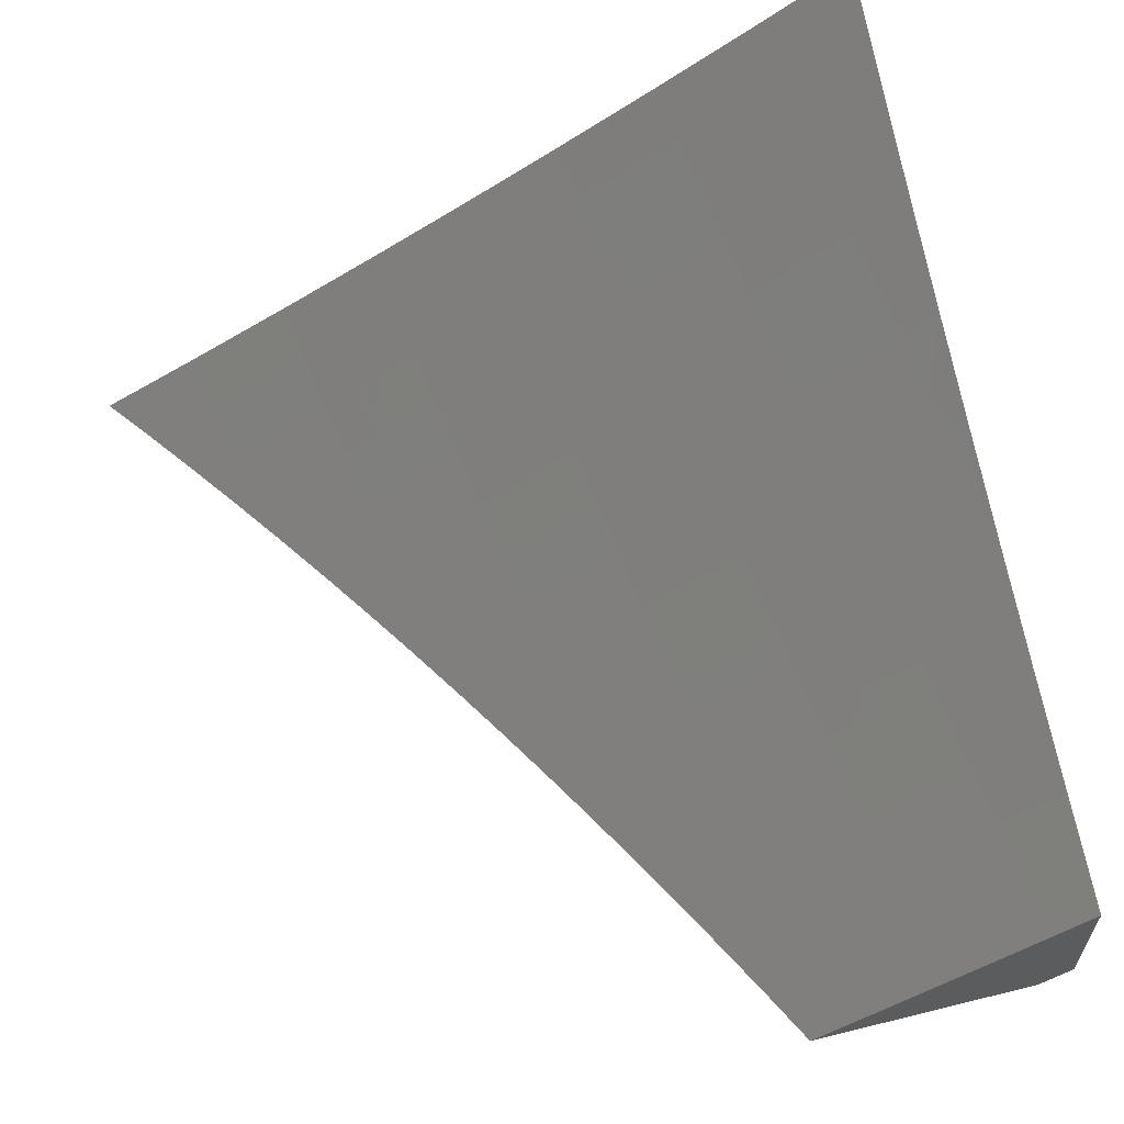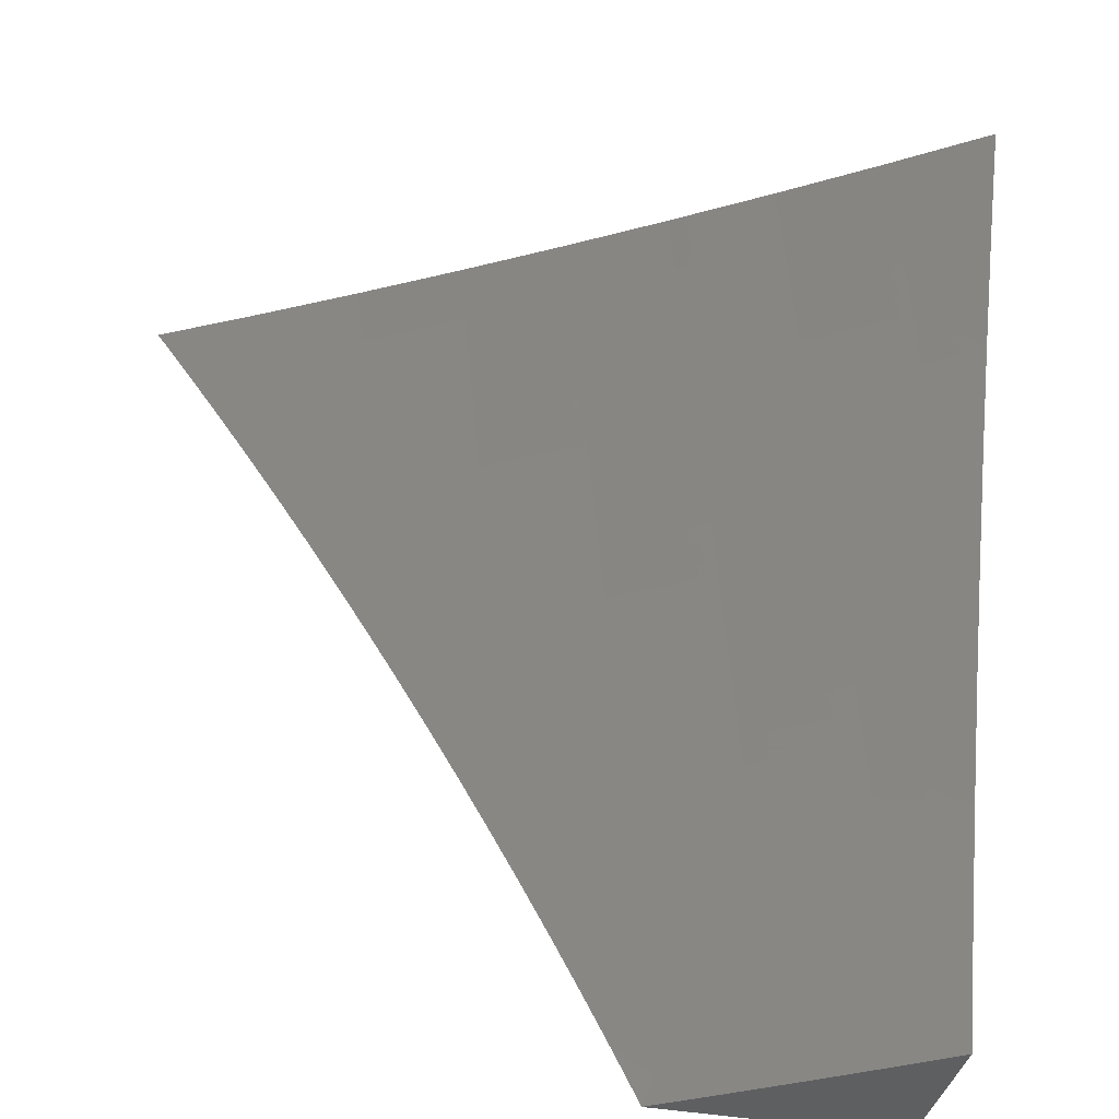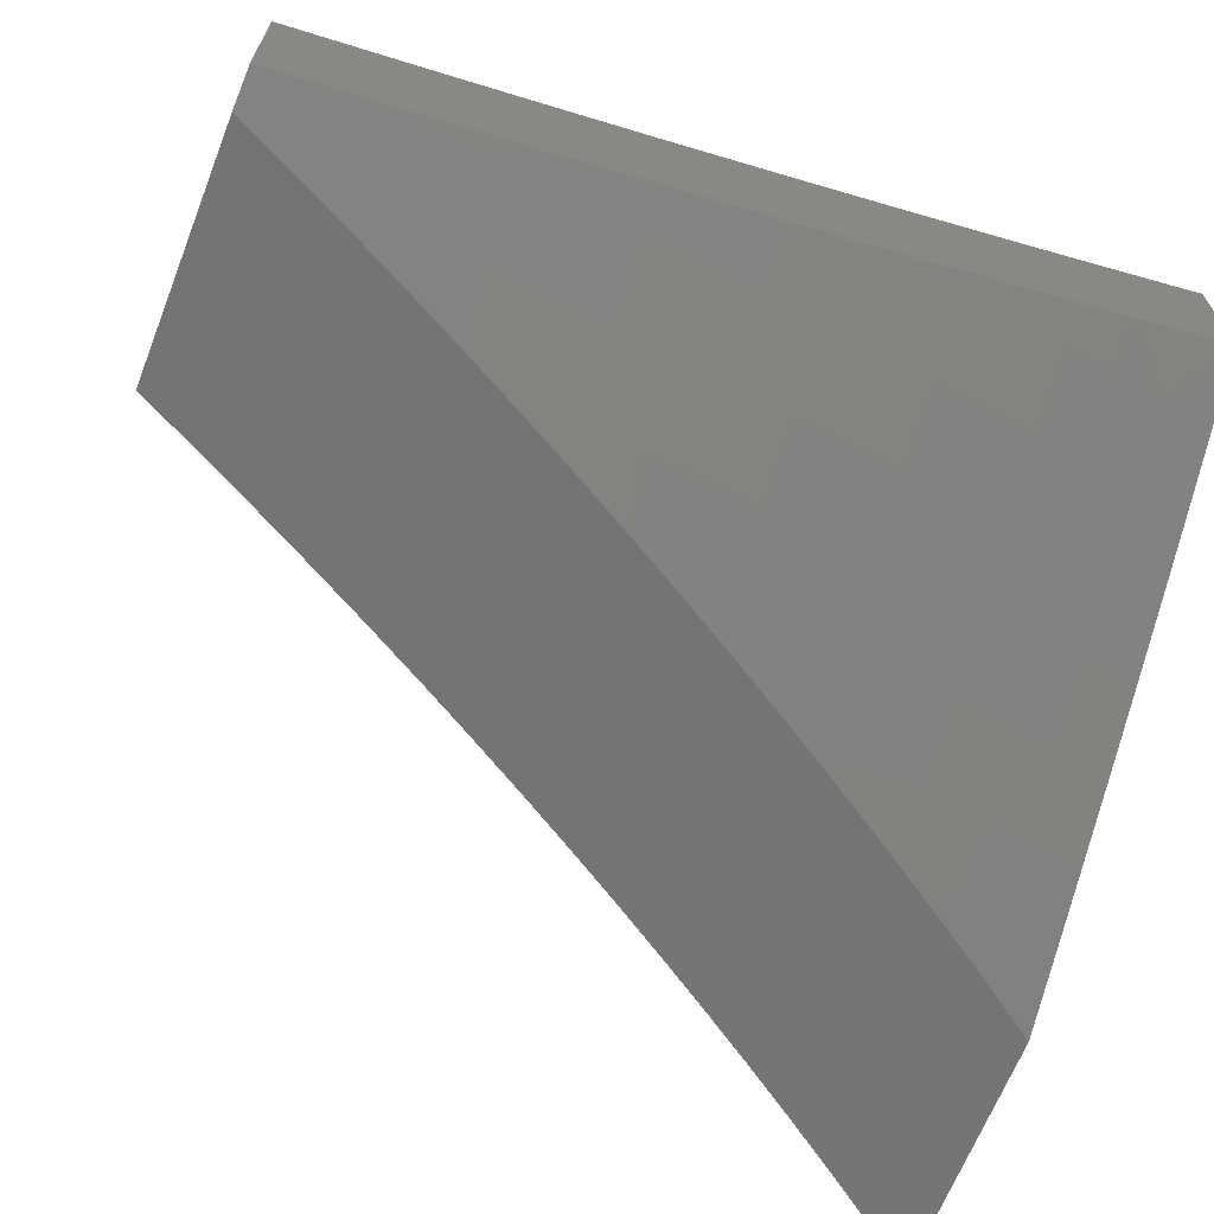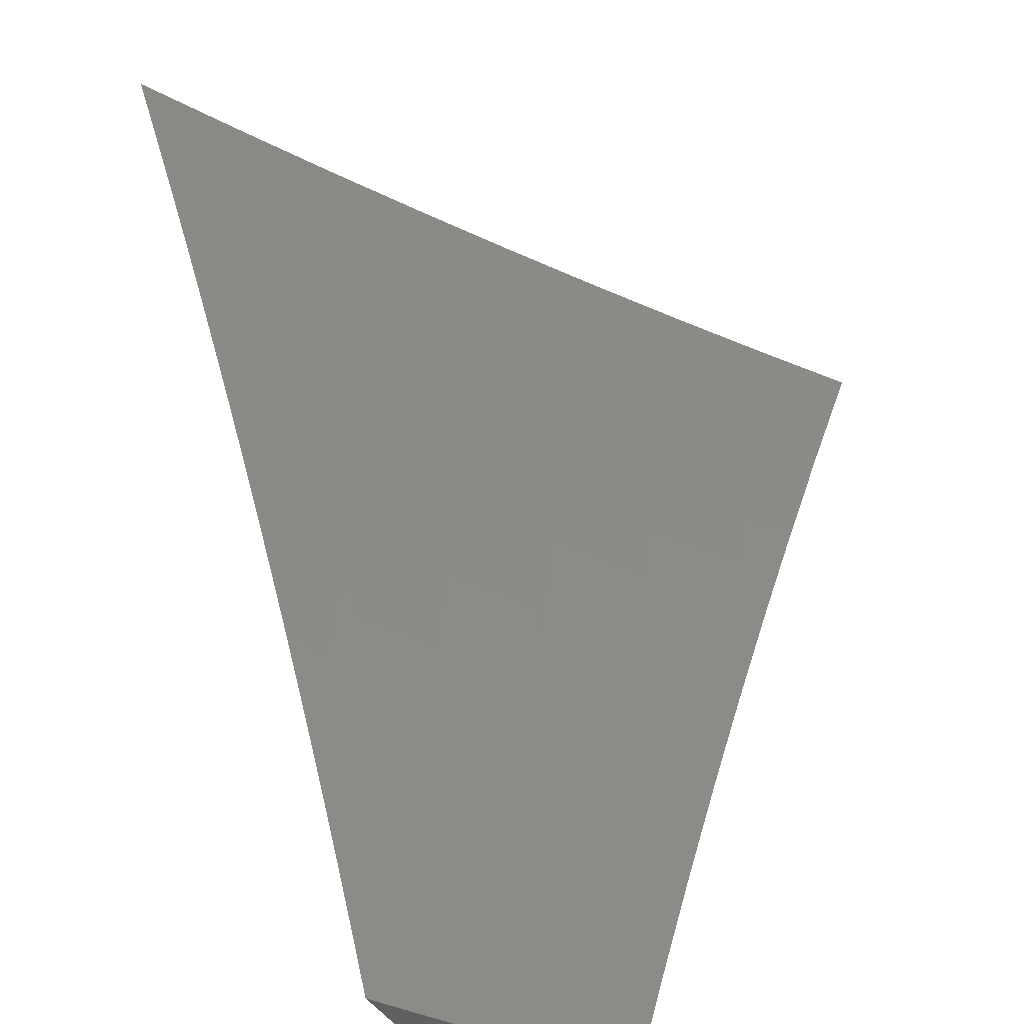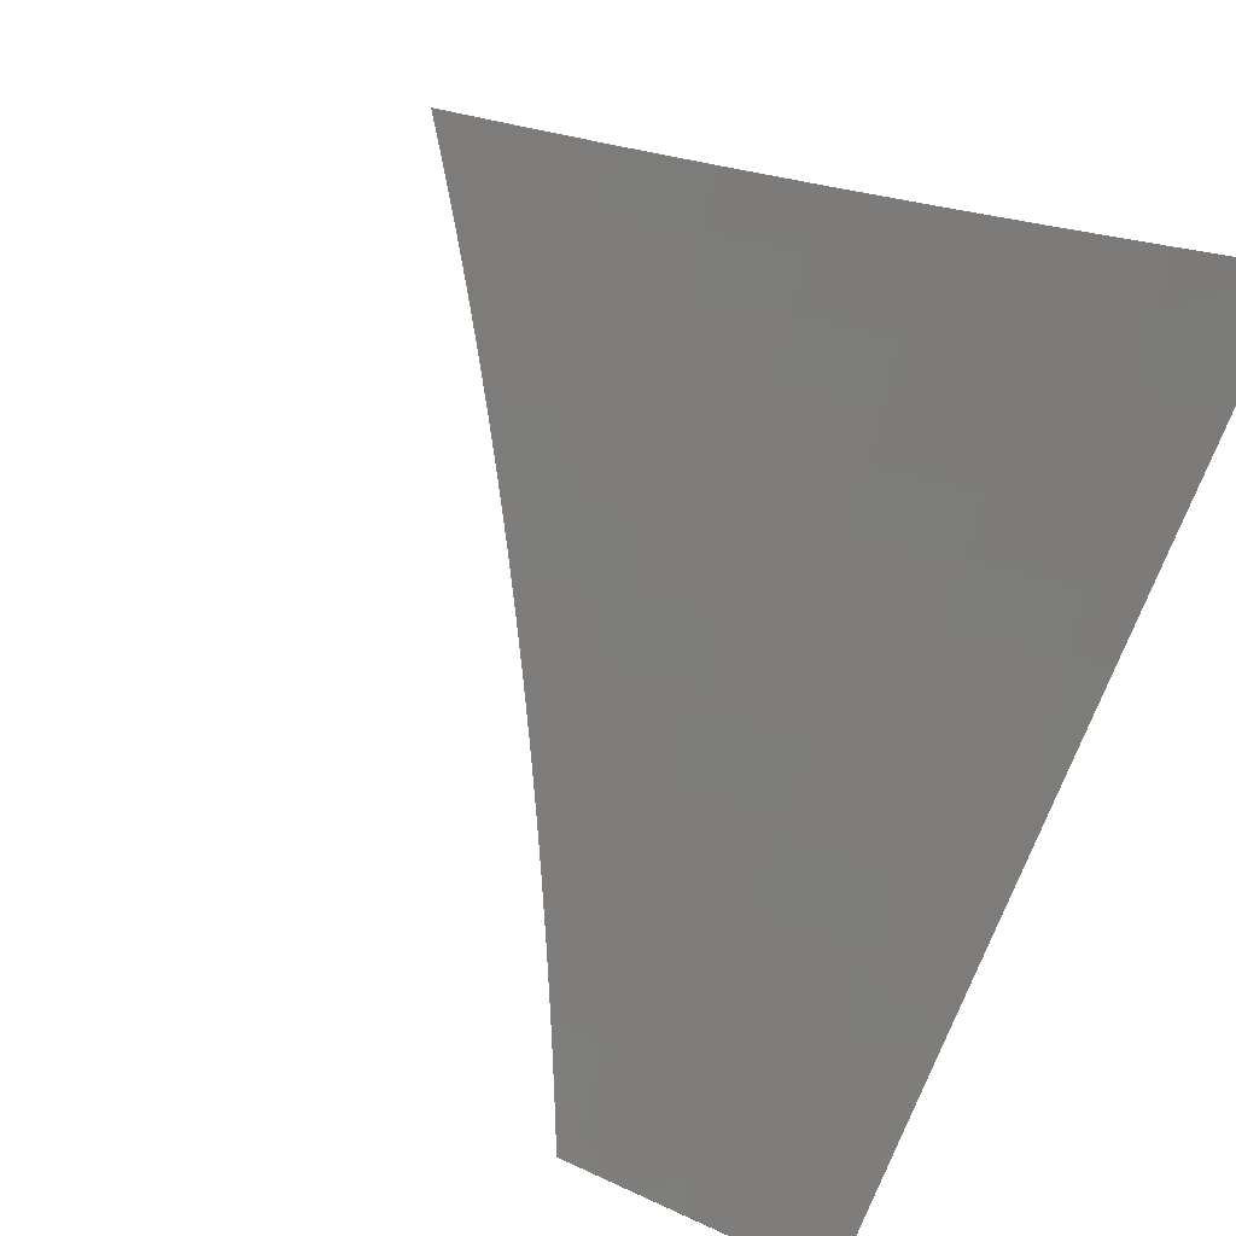
<metadata>
{"format":"stl","ext":"stl","renderer":"f3d","projection":"perspective","resolution":1024,"background":"white","views":[{"elev":61.5,"azim":165.8,"up":"+Y"},{"elev":-38.9,"azim":166.9,"up":"+Z"},{"elev":-66.4,"azim":-111.5,"up":"+Y"},{"elev":-43.7,"azim":119.7,"up":"+Z"},{"elev":78.6,"azim":-155.8,"up":"+Y"}]}
</metadata>
<code>
# stl→obj: 239 verts, 474 faces
v -5.382 -8.945 4
v -5.46 -8.899 4
v -5.423 -8.945 3.941
v -5.472 -8.918 3.938
v -5.463 -8.945 3.881
v -5.483 -8.936 3.875
v -5.503 -8.945 3.821
v -5.561 -8.889 3.875
v -5.572 -8.907 3.813
v -5.651 -8.859 3.813
v -5.662 -8.877 3.751
v -5.74 -8.829 3.751
v -5.751 -8.845 3.688
v -5.829 -8.797 3.688
v -5.839 -8.813 3.626
v -5.917 -8.763 3.626
v -5.928 -8.779 3.563
v -5.994 -8.713 3.626
v -6 -8.754 3.505
v -6 -8.708 3.629
v -5.983 -8.697 3.688
v -6 -8.66 3.754
v -5.972 -8.68 3.751
v -5.96 -8.663 3.813
v -5.883 -8.713 3.813
v -5.872 -8.696 3.875
v -5.795 -8.745 3.875
v -5.783 -8.728 3.938
v -5.706 -8.776 3.938
v -5.694 -8.758 4
v -5.617 -8.806 4
v -5.628 -8.824 3.938
v -5.539 -8.853 4
v -5.55 -8.871 3.938
v -5.771 -8.71 4
v -5.86 -8.679 3.938
v -5.948 -8.646 3.875
v -6 -8.611 3.877
v -5.848 -8.661 4
v -5.936 -8.629 3.938
v -5.924 -8.611 4
v -6 -8.561 4
v -6 -8.798 3.379
v -5.949 -8.811 3.438
v -5.938 -8.795 3.501
v -5.85 -8.829 3.563
v -5.761 -8.862 3.626
v -5.672 -8.894 3.688
v -5.583 -8.924 3.751
v -5.542 -8.945 3.76
v -6 -8.841 3.253
v -5.969 -8.841 3.313
v -5.959 -8.826 3.376
v -5.871 -8.861 3.438
v -5.861 -8.845 3.501
v -5.782 -8.894 3.501
v -5.772 -8.878 3.563
v -5.693 -8.927 3.563
v -5.683 -8.91 3.626
v -5.656 -8.945 3.575
v -5.619 -8.945 3.637
v -6 -8.881 3.127
v -5.988 -8.869 3.188
v -5.979 -8.855 3.25
v -5.891 -8.891 3.313
v -5.881 -8.876 3.376
v -5.802 -8.925 3.376
v -5.792 -8.91 3.438
v -5.764 -8.945 3.387
v -5.729 -8.945 3.45
v -5.998 -8.883 3.125
v -6 -8.921 3
v -5.931 -8.945 3.065
v -5.962 -8.945 3
v -5.919 -8.934 3.125
v -5.899 -8.945 3.13
v -5.91 -8.92 3.188
v -5.866 -8.945 3.195
v -5.9 -8.905 3.25
v -5.833 -8.945 3.259
v -5.812 -8.94 3.313
v -5.799 -8.945 3.323
v -5.693 -8.945 3.513
v -5.703 -8.943 3.501
v -5.581 -8.945 3.699
v -5.593 -8.941 3.688
v -5.639 -8.842 3.875
v -5.717 -8.794 3.875
v -5.729 -8.811 3.813
v -5.817 -8.78 3.751
v -5.906 -8.747 3.688
v -5.806 -8.763 3.813
v -5.895 -8.73 3.751
v -6 -8.439 3.877
v -6 -8.388 4
v -5.902 -8.48 3.938
v -5.889 -8.462 4
v -5.778 -8.536 4
v -5.79 -8.554 3.938
v -5.665 -8.608 4
v -5.677 -8.626 3.938
v -5.551 -8.678 4
v -5.563 -8.696 3.938
v -5.437 -8.747 4
v -5.448 -8.765 3.938
v -5.322 -8.814 4
v -5.333 -8.833 3.938
v -5.206 -8.88 4
v -5.217 -8.899 3.938
v -5.132 -8.945 3.941
v -5.175 -8.945 3.881
v -5.089 -8.945 4
v -5.227 -8.918 3.875
v -5.216 -8.945 3.821
v -5.238 -8.936 3.813
v -5.258 -8.945 3.76
v -5.355 -8.87 3.813
v -5.365 -8.887 3.751
v -5.482 -8.819 3.751
v -5.492 -8.837 3.688
v -5.608 -8.767 3.688
v -5.619 -8.784 3.626
v -5.733 -8.713 3.626
v -5.744 -8.729 3.563
v -5.858 -8.656 3.563
v -5.864 -8.664 3.532
v -5.977 -8.59 3.532
v -5.983 -8.598 3.501
v -6 -8.585 3.505
v -5.988 -8.605 3.47
v -5.993 -8.613 3.438
v -5.874 -8.68 3.47
v -5.88 -8.688 3.438
v -5.76 -8.753 3.47
v -5.765 -8.761 3.438
v -5.644 -8.825 3.47
v -5.649 -8.832 3.438
v -5.528 -8.895 3.47
v -5.533 -8.903 3.438
v -5.454 -8.945 3.451
v -5.491 -8.945 3.388
v -5.298 -8.945 3.699
v -5.376 -8.905 3.688
v -5.503 -8.854 3.626
v -5.629 -8.8 3.563
v -5.749 -8.737 3.532
v -5.869 -8.672 3.501
v -5.338 -8.945 3.638
v -5.386 -8.922 3.626
v -5.513 -8.87 3.563
v -5.634 -8.808 3.532
v -5.755 -8.745 3.501
v -5.377 -8.945 3.576
v -5.396 -8.939 3.563
v -5.416 -8.945 3.514
v -5.518 -8.879 3.532
v -5.523 -8.887 3.501
v -5.639 -8.817 3.501
v -5.527 -8.945 3.324
v -5.542 -8.919 3.376
v -5.538 -8.911 3.407
v -5.654 -8.84 3.407
v -5.77 -8.769 3.407
v -5.885 -8.695 3.407
v -5.999 -8.621 3.407
v -5.563 -8.945 3.26
v -5.557 -8.942 3.282
v -5.552 -8.934 3.313
v -5.547 -8.926 3.344
v -5.669 -8.863 3.313
v -5.664 -8.856 3.344
v -5.785 -8.791 3.313
v -5.78 -8.784 3.344
v -5.9 -8.718 3.313
v -5.895 -8.711 3.344
v -6 -8.63 3.38
v -5.89 -8.703 3.376
v -5.598 -8.945 3.196
v -5.678 -8.878 3.251
v -5.674 -8.871 3.282
v -5.632 -8.945 3.131
v -5.688 -8.893 3.188
v -5.683 -8.886 3.219
v -5.799 -8.814 3.219
v -5.795 -8.806 3.251
v -5.915 -8.74 3.219
v -5.91 -8.733 3.251
v -6 -8.673 3.254
v -5.905 -8.725 3.282
v -5.666 -8.945 3.066
v -5.697 -8.908 3.125
v -5.692 -8.9 3.157
v -5.809 -8.828 3.157
v -5.804 -8.821 3.188
v -5.925 -8.754 3.157
v -5.92 -8.747 3.188
v -6 -8.715 3.127
v -5.699 -8.945 3
v -5.71 -8.929 3.031
v -5.706 -8.922 3.063
v -5.701 -8.915 3.094
v -5.823 -8.849 3.063
v -5.818 -8.842 3.094
v -5.939 -8.775 3.063
v -5.934 -8.768 3.094
v -5.929 -8.761 3.125
v -5.775 -8.898 3
v -5.827 -8.856 3.031
v -5.85 -8.851 3
v -5.925 -8.803 3
v -5.943 -8.782 3.031
v -6 -8.755 3
v -5.972 -8.582 3.563
v -6 -8.538 3.63
v -5.961 -8.566 3.626
v -5.949 -8.549 3.688
v -5.836 -8.623 3.688
v -5.825 -8.606 3.751
v -5.711 -8.679 3.751
v -5.7 -8.661 3.813
v -5.586 -8.732 3.813
v -5.575 -8.714 3.875
v -5.46 -8.784 3.875
v -6 -8.489 3.754
v -5.938 -8.532 3.751
v -5.813 -8.589 3.813
v -5.689 -8.644 3.875
v -5.926 -8.515 3.813
v -5.914 -8.498 3.875
v -5.802 -8.572 3.875
v -5.848 -8.64 3.626
v -5.723 -8.696 3.688
v -5.597 -8.75 3.751
v -5.471 -8.802 3.813
v -5.344 -8.852 3.875
v -5.775 -8.776 3.376
v -5.79 -8.799 3.282
v -5.813 -8.835 3.125
v -5.659 -8.848 3.376
f 1 2 3
f 3 2 4
f 3 4 5
f 5 4 6
f 5 6 7
f 7 6 8
f 7 8 9
f 9 8 10
f 9 10 11
f 11 10 12
f 11 12 13
f 13 12 14
f 13 14 15
f 15 14 16
f 15 16 17
f 17 16 18
f 17 18 19
f 19 18 20
f 20 18 21
f 20 21 22
f 22 21 23
f 22 23 24
f 24 23 25
f 24 25 26
f 26 25 27
f 26 27 28
f 28 27 29
f 28 29 30
f 30 29 31
f 31 29 32
f 31 32 33
f 33 32 34
f 33 34 2
f 2 34 4
f 30 35 28
f 28 35 36
f 28 36 26
f 26 36 37
f 26 37 24
f 24 37 38
f 24 38 22
f 35 39 36
f 36 39 40
f 36 40 37
f 37 40 38
f 39 41 40
f 40 41 42
f 40 42 38
f 43 44 19
f 19 44 45
f 19 45 17
f 17 45 46
f 17 46 15
f 15 46 47
f 15 47 13
f 13 47 48
f 13 48 11
f 11 48 49
f 11 49 9
f 9 49 50
f 9 50 7
f 51 52 43
f 43 52 53
f 43 53 44
f 44 53 54
f 44 54 55
f 55 54 56
f 55 56 57
f 57 56 58
f 57 58 59
f 59 58 60
f 59 60 61
f 62 63 51
f 51 63 64
f 51 64 52
f 52 64 65
f 52 65 66
f 66 65 67
f 66 67 68
f 68 67 69
f 68 69 70
f 63 62 71
f 71 62 72
f 71 72 73
f 73 72 74
f 71 73 75
f 75 73 76
f 75 76 77
f 77 76 78
f 77 78 79
f 79 78 80
f 79 80 65
f 65 80 81
f 65 81 67
f 67 81 82
f 67 82 69
f 80 82 81
f 83 84 70
f 70 84 56
f 70 56 68
f 68 56 54
f 68 54 66
f 66 54 53
f 66 53 52
f 84 83 58
f 58 83 60
f 85 86 61
f 61 86 48
f 61 48 59
f 59 48 47
f 59 47 57
f 57 47 46
f 57 46 55
f 55 46 45
f 55 45 44
f 86 85 49
f 49 85 50
f 8 6 4
f 8 4 34
f 8 34 87
f 87 34 32
f 87 32 88
f 88 32 29
f 88 29 27
f 48 86 49
f 8 87 10
f 10 87 89
f 10 89 12
f 12 89 90
f 12 90 14
f 14 90 91
f 14 91 16
f 16 91 18
f 89 87 88
f 56 84 58
f 89 88 92
f 92 88 27
f 92 27 25
f 89 92 90
f 90 92 93
f 90 93 91
f 91 93 21
f 91 21 18
f 93 92 25
f 65 64 79
f 79 64 63
f 79 63 77
f 77 63 71
f 77 71 75
f 21 93 23
f 23 93 25
f 94 95 96
f 96 95 97
f 96 97 98
f 96 98 99
f 99 98 100
f 99 100 101
f 101 100 102
f 101 102 103
f 103 102 104
f 103 104 105
f 105 104 106
f 105 106 107
f 107 106 108
f 107 108 109
f 109 108 110
f 109 110 111
f 108 112 110
f 109 111 113
f 113 111 114
f 113 114 115
f 115 114 116
f 115 116 117
f 117 116 118
f 117 118 119
f 119 118 120
f 119 120 121
f 121 120 122
f 121 122 123
f 123 122 124
f 123 124 125
f 125 124 126
f 125 126 127
f 127 126 128
f 127 128 129
f 129 128 130
f 129 130 131
f 131 130 132
f 131 132 133
f 133 132 134
f 133 134 135
f 135 134 136
f 135 136 137
f 137 136 138
f 137 138 139
f 139 138 140
f 139 140 141
f 116 142 118
f 118 142 143
f 118 143 120
f 120 143 144
f 120 144 122
f 122 144 145
f 122 145 124
f 124 145 146
f 124 146 126
f 126 146 147
f 126 147 128
f 128 147 130
f 142 148 143
f 143 148 149
f 143 149 144
f 144 149 150
f 144 150 145
f 145 150 151
f 145 151 146
f 146 151 152
f 146 152 147
f 147 152 132
f 147 132 130
f 148 153 149
f 149 153 154
f 149 154 150
f 150 154 155
f 150 155 156
f 156 155 157
f 156 157 158
f 158 157 136
f 158 136 134
f 153 155 154
f 155 140 157
f 157 140 138
f 157 138 136
f 159 160 141
f 141 160 161
f 141 161 139
f 139 161 162
f 139 162 137
f 137 162 163
f 137 163 135
f 135 163 164
f 135 164 133
f 133 164 165
f 133 165 131
f 131 165 129
f 166 167 159
f 159 167 168
f 159 168 169
f 169 168 170
f 169 170 171
f 171 170 172
f 171 172 173
f 173 172 174
f 173 174 175
f 175 174 176
f 175 176 177
f 177 176 164
f 177 164 163
f 178 179 166
f 166 179 180
f 166 180 167
f 167 180 168
f 181 182 178
f 178 182 183
f 178 183 179
f 179 183 184
f 179 184 185
f 185 184 186
f 185 186 187
f 187 186 188
f 187 188 189
f 189 188 174
f 189 174 172
f 190 191 181
f 181 191 192
f 181 192 182
f 182 192 193
f 182 193 194
f 194 193 195
f 194 195 196
f 196 195 197
f 196 197 188
f 198 199 190
f 190 199 200
f 190 200 201
f 201 200 202
f 201 202 203
f 203 202 204
f 203 204 205
f 205 204 197
f 205 197 206
f 206 197 195
f 206 195 193
f 198 207 199
f 199 207 208
f 199 208 200
f 200 208 202
f 207 209 208
f 208 209 210
f 208 210 211
f 211 210 212
f 211 212 204
f 204 212 197
f 188 176 174
f 164 176 165
f 165 176 129
f 127 129 213
f 213 129 214
f 213 214 215
f 215 214 216
f 215 216 217
f 217 216 218
f 217 218 219
f 219 218 220
f 219 220 221
f 221 220 222
f 221 222 223
f 223 222 105
f 223 105 107
f 214 224 216
f 216 224 225
f 216 225 218
f 218 225 226
f 218 226 220
f 220 226 227
f 220 227 222
f 222 227 103
f 222 103 105
f 225 224 228
f 228 224 94
f 228 94 229
f 229 94 96
f 229 96 99
f 226 225 228
f 228 229 230
f 230 229 99
f 230 99 101
f 125 127 213
f 213 215 231
f 231 215 217
f 231 217 232
f 232 217 219
f 232 219 233
f 233 219 221
f 233 221 234
f 234 221 223
f 234 223 235
f 235 223 107
f 235 107 109
f 227 226 230
f 230 226 228
f 227 230 101
f 123 125 231
f 231 125 213
f 123 231 232
f 134 132 152
f 175 177 236
f 236 177 163
f 236 163 162
f 196 188 186
f 187 189 237
f 237 189 172
f 237 172 170
f 194 196 184
f 184 196 186
f 205 206 238
f 238 206 193
f 238 193 192
f 208 211 202
f 202 211 204
f 103 227 101
f 121 123 232
f 121 232 233
f 158 134 152
f 158 152 151
f 175 236 173
f 173 236 239
f 173 239 171
f 171 239 160
f 171 160 169
f 169 160 159
f 239 236 162
f 187 237 185
f 185 237 180
f 185 180 179
f 180 237 170
f 182 194 183
f 183 194 184
f 205 238 203
f 203 238 191
f 203 191 201
f 201 191 190
f 191 238 192
f 119 121 233
f 119 233 234
f 156 158 151
f 156 151 150
f 160 239 161
f 161 239 162
f 168 180 170
f 117 119 234
f 117 234 235
f 109 113 235
f 235 113 117
f 113 115 117
f 112 1 110
f 110 1 111
f 111 1 114
f 114 1 3
f 114 3 116
f 116 3 5
f 116 5 142
f 142 5 7
f 142 7 148
f 148 7 50
f 148 50 153
f 153 50 85
f 153 85 155
f 155 85 61
f 155 61 140
f 140 61 60
f 140 60 141
f 141 60 83
f 141 83 159
f 159 83 70
f 159 70 166
f 166 70 69
f 166 69 178
f 178 69 82
f 178 82 181
f 181 82 80
f 181 80 190
f 190 80 78
f 190 78 198
f 198 78 76
f 198 76 73
f 73 74 198
f 41 98 42
f 42 98 97
f 42 97 95
f 41 39 98
f 98 39 100
f 100 39 35
f 100 35 102
f 102 35 30
f 102 30 31
f 102 31 104
f 104 31 33
f 104 33 106
f 106 33 2
f 106 2 1
f 112 108 1
f 1 108 106
f 72 209 74
f 74 209 207
f 74 207 198
f 212 210 72
f 72 210 209
f 72 62 212
f 212 62 51
f 212 51 197
f 197 51 43
f 197 43 188
f 188 43 19
f 188 19 176
f 176 19 20
f 176 20 129
f 129 20 22
f 129 22 214
f 214 22 38
f 214 38 224
f 224 38 42
f 224 42 94
f 94 42 95

</code>
